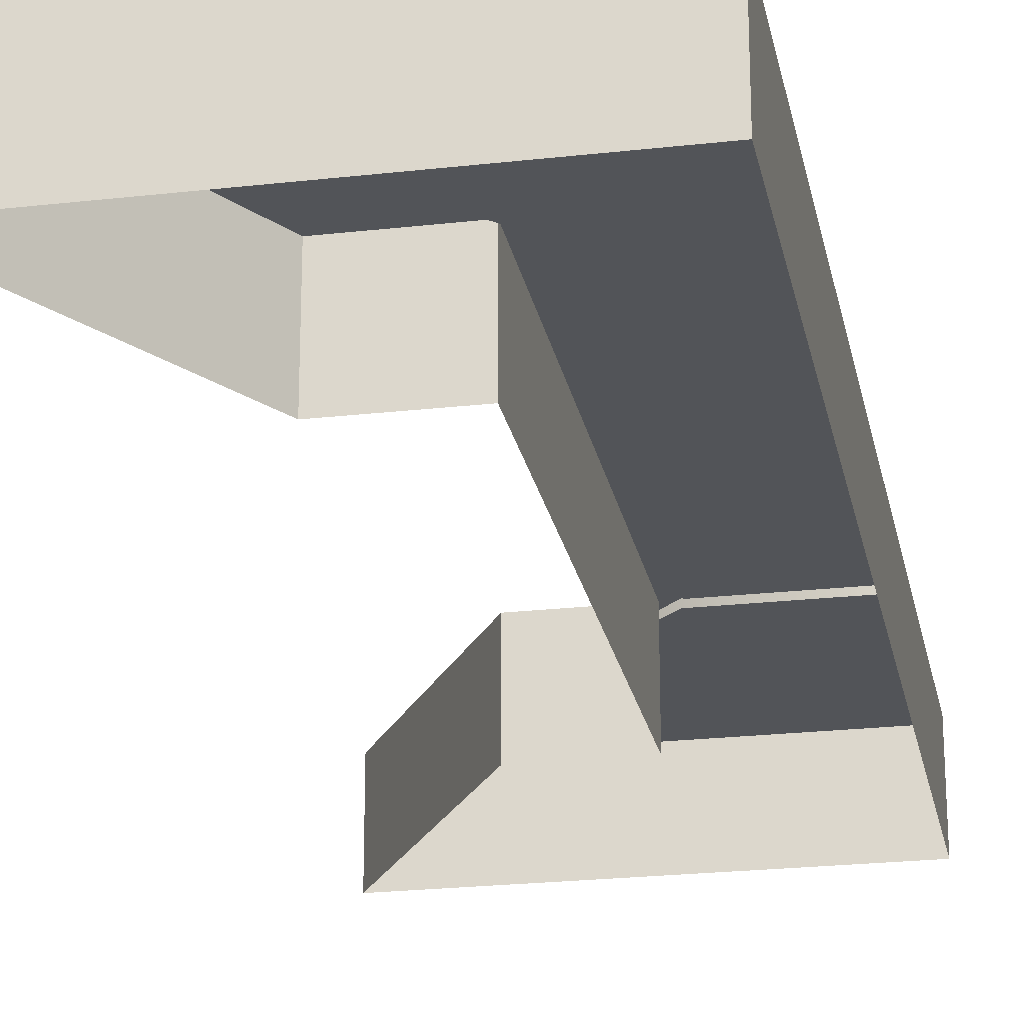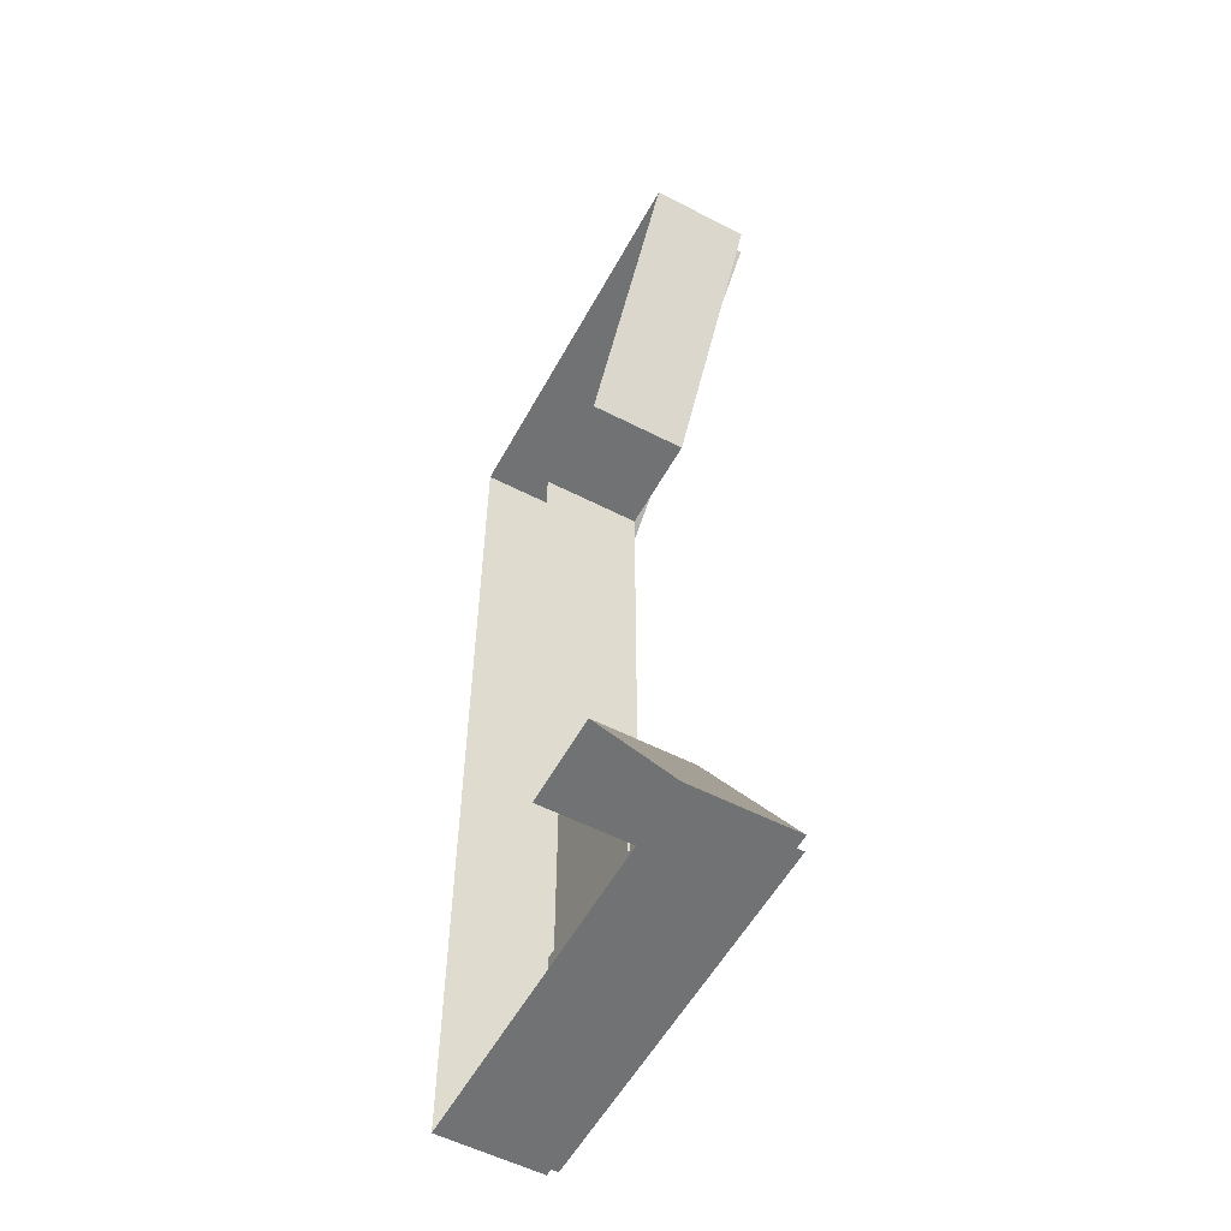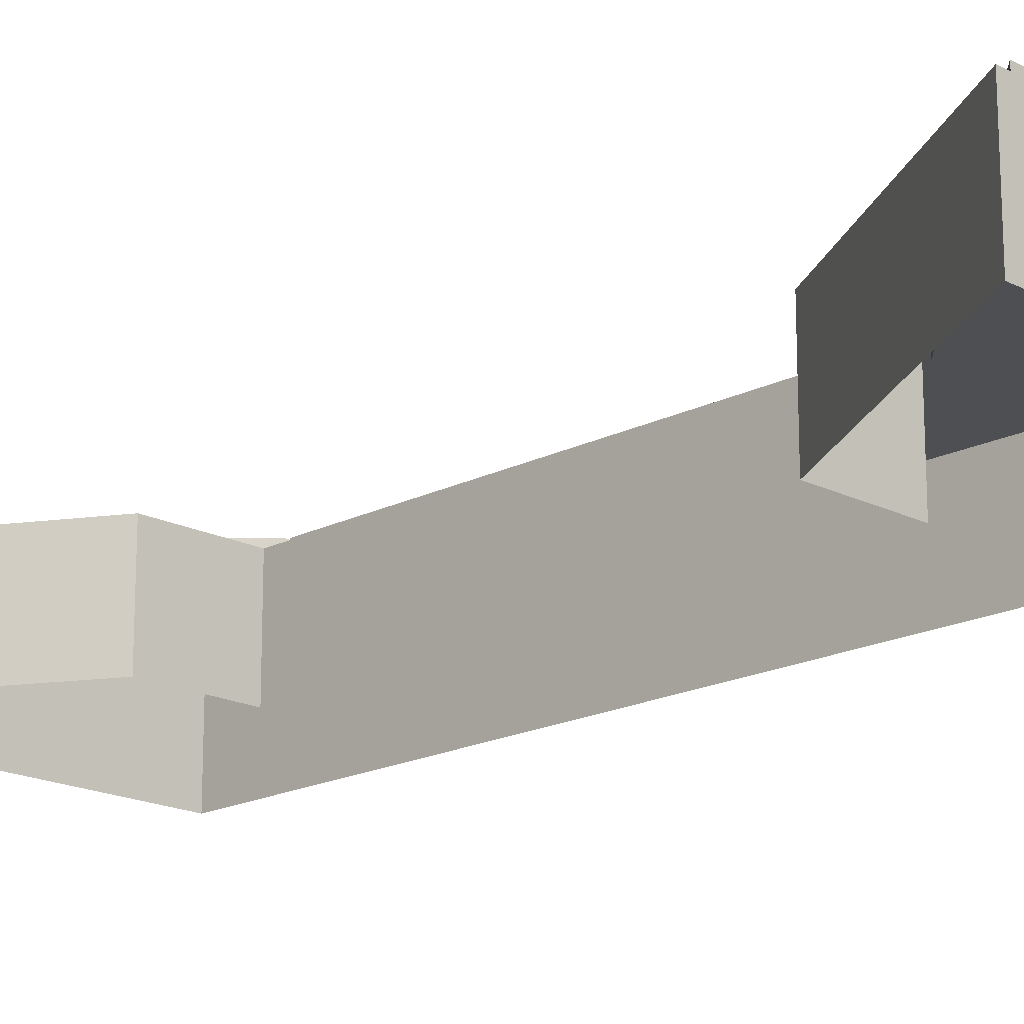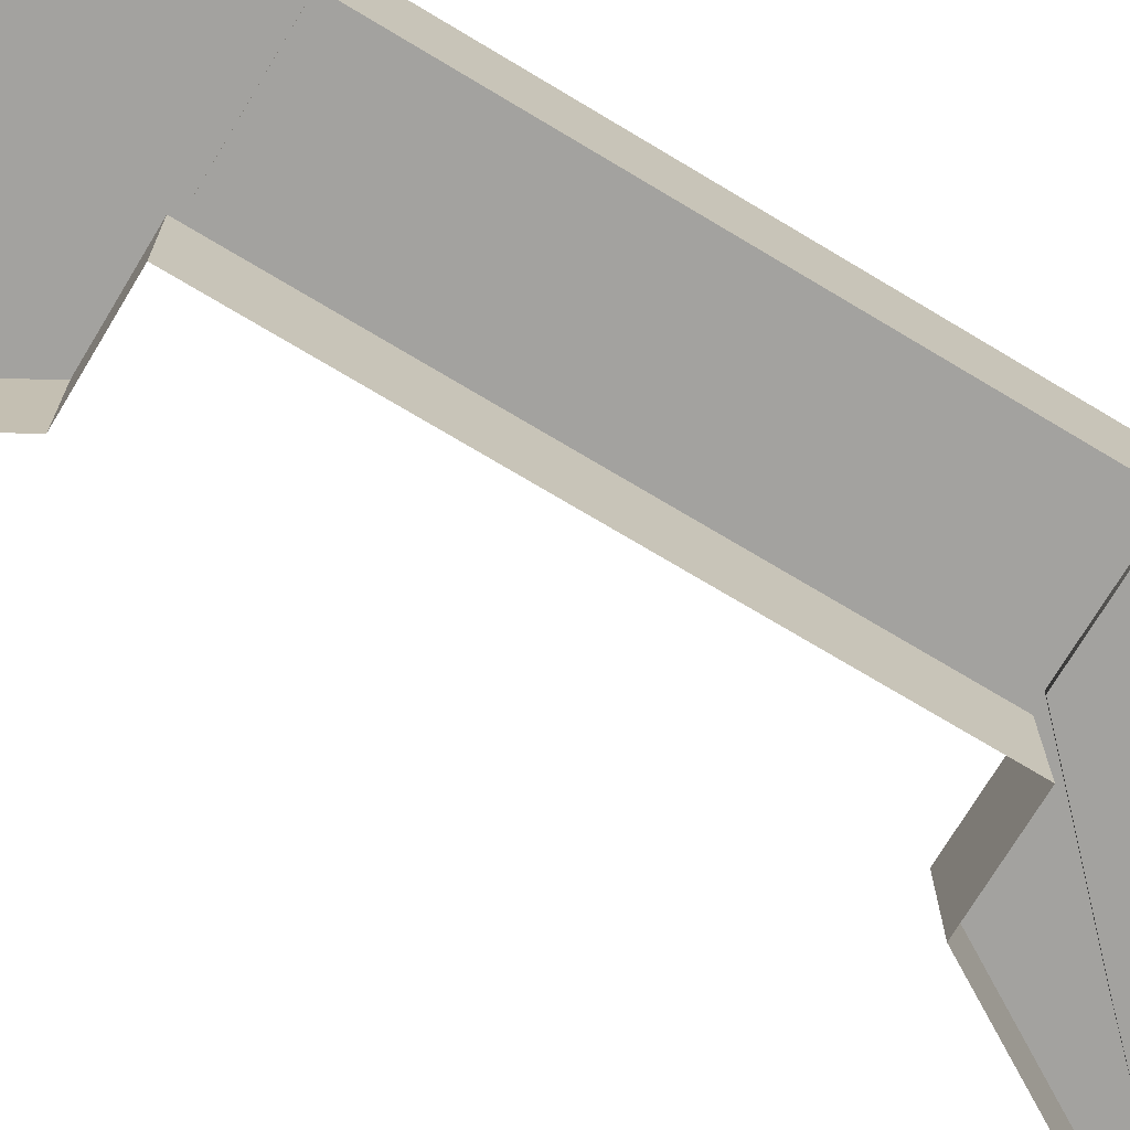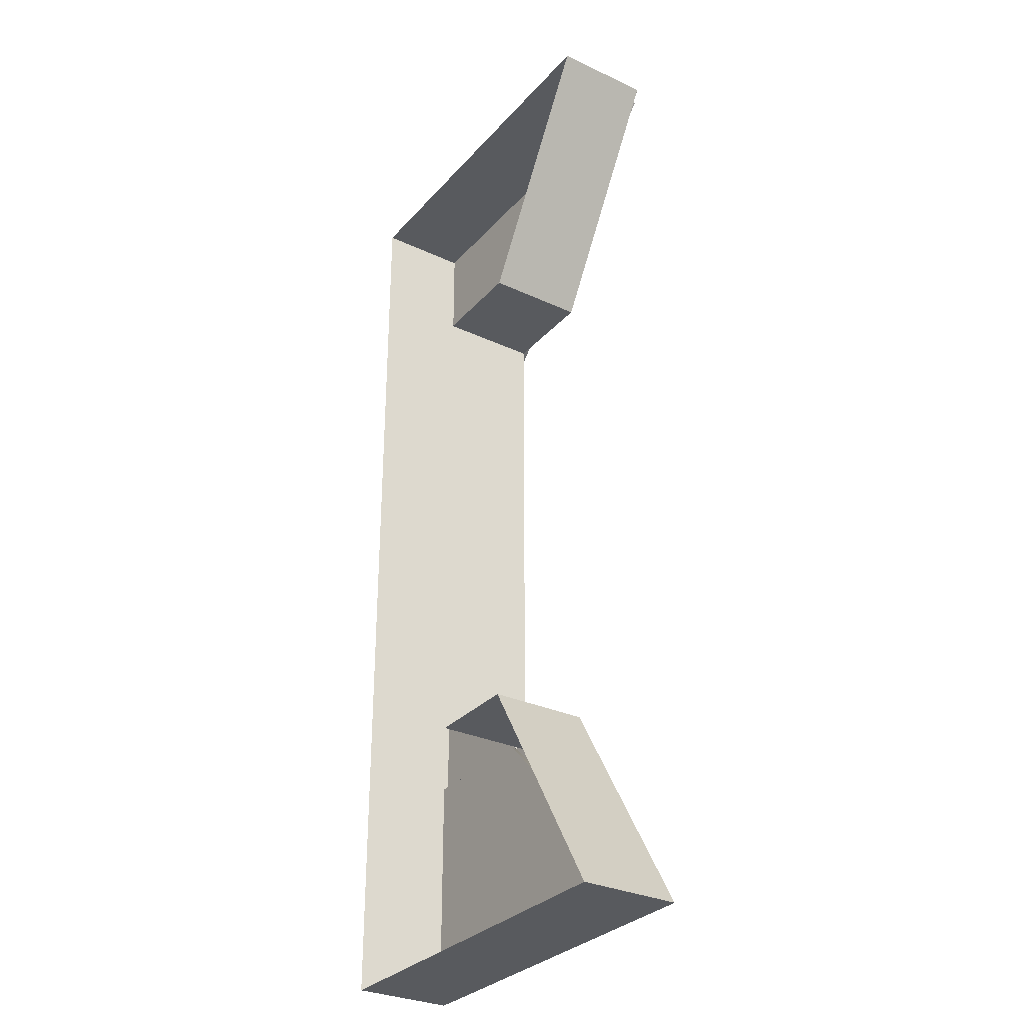
<metadata>
{"format":"obj","ext":"obj","renderer":"f3d","projection":"perspective","resolution":1024,"background":"white","views":[{"elev":-23.3,"azim":10.9,"up":"+Z"},{"elev":-55.6,"azim":-118.4,"up":"+Y"},{"elev":-17.9,"azim":-44.9,"up":"+Z"},{"elev":-72.4,"azim":59.0,"up":"+Z"},{"elev":-30.7,"azim":-123.7,"up":"+Y"}]}
</metadata>
<code>
g default
v -2.27 35.3 1.85
v 6.611 35.3 1.85
v 6.611 27.27 1.85
v 6.611 27.27 1.313
v -2.27 35.3 1.313
v 6.611 35.3 1.313
v -2.27 31.39 1.85
v 6.611 31.39 1.85
v 6.611 31.39 1.313
v -2.27 31.39 1.313
v 1.937 35.3 1.85
v 1.937 35.3 1.313
v 1.937 31.39 1.313
v 1.937 27.27 1.313
v 1.937 27.27 1.85
v -6.119 35.3 1.313
v -6.119 35.3 1.85
v 1.978 27.37 1.85
v 6.511 31.39 1.85
v 6.511 27.37 1.85
v 1.937 35.2 1.85
v 6.511 35.2 1.85
v -2.199 31.46 1.85
v -2.27 35.2 1.85
v -5.88 35.2 1.85
v 1.978 27.37 1.643
v 6.511 31.39 1.643
v 6.511 27.37 1.643
v 1.937 35.2 1.643
v 6.511 35.2 1.643
v -2.199 31.46 1.643
v -2.27 35.2 1.643
v -5.88 35.2 1.643
v 2.019 27.47 1.848
v 1.937 31.39 1.848
v 6.411 31.39 1.848
v 6.411 27.47 1.848
v 1.937 35.1 1.848
v 6.411 35.1 1.848
v -2.129 31.53 1.848
v -2.27 35.1 1.848
v -5.642 35.1 1.848
v 6.587 27.16 1.478
v 1.993 27.16 1.478
v 6.587 27.16 1.84
v 1.993 27.16 1.84
v 6.587 10.11 1.84
v 1.993 10.11 1.84
v 6.587 10.11 1.478
v 1.993 10.11 1.478
v 6.587 27.16 1.84
v 1.993 27.16 1.84
v 1.993 10.11 1.84
v 6.587 10.11 1.84
v 6.487 27.06 1.84
v 2.093 27.06 1.84
v 2.093 10.21 1.84
v 6.487 10.21 1.84
v 6.487 27.06 1.84
v 2.093 27.06 1.84
v 2.093 10.21 1.84
v 6.487 10.21 1.84
v 6.487 27.06 1.62
v 2.093 27.06 1.62
v 2.093 10.21 1.62
v 6.487 10.21 1.62
v 6.387 26.96 1.871
v 2.193 26.96 1.871
v 2.193 10.31 1.871
v 6.387 10.31 1.871
v -2.27 2.022 1.85
v 6.611 2.022 1.85
v 6.611 10.06 1.85
v 6.611 10.06 1.313
v -2.27 2.022 1.313
v 6.611 2.022 1.313
v -2.27 5.935 1.85
v 6.611 5.935 1.85
v 6.611 5.935 1.313
v -2.27 5.935 1.313
v 1.937 2.022 1.85
v 1.937 2.022 1.313
v 1.937 5.935 1.313
v 1.937 10.06 1.313
v 1.937 10.06 1.85
v -6.119 2.022 1.313
v -6.119 2.022 1.85
v 1.978 9.959 1.85
v 6.511 5.935 1.85
v 6.511 9.959 1.85
v 1.937 2.122 1.85
v 6.511 2.122 1.85
v -2.199 5.864 1.85
v -2.27 2.122 1.85
v -5.88 2.122 1.85
v 1.978 9.959 1.643
v 6.511 5.935 1.643
v 6.511 9.959 1.643
v 1.937 2.122 1.643
v 6.511 2.122 1.643
v -2.199 5.864 1.643
v -2.27 2.122 1.643
v -5.88 2.122 1.643
v 2.019 9.859 1.848
v 1.937 5.935 1.848
v 6.411 5.935 1.848
v 6.411 9.859 1.848
v 1.937 2.222 1.848
v 6.411 2.222 1.848
v -2.129 5.793 1.848
v -2.27 2.222 1.848
v -5.642 2.222 1.848
v 1.446 1.854 1.534
v 6.697 1.854 1.534
v 1.446 35.37 1.534
v 6.697 35.37 1.534
v 1.446 35.37 -1.871
v 6.697 35.37 -1.871
v 1.446 1.854 -1.871
v 6.697 1.854 -1.871
v 1.446 27.34 1.534
v 1.446 27.34 -1.871
v 6.697 27.34 -1.871
v 6.697 27.34 1.534
v 1.446 9.881 1.534
v 1.446 9.881 -1.871
v 6.697 9.881 -1.871
v 6.697 9.881 1.534
v -6.697 1.854 -1.871
v -6.697 1.854 1.534
v -1.918 9.881 1.534
v -1.918 9.881 -1.871
v -1.918 27.34 1.534
v -1.918 27.34 -1.871
v -6.697 35.37 1.534
v -6.697 35.37 -1.871
g DoorConnector:pCube195
f 37 36 34
f 34 36 35
f 14 4 15
f 15 4 3
f 13 9 14
f 14 9 4
f 11 2 12
f 12 2 6
f 8 3 9
f 9 3 4
f 14 15 10
f 10 15 7
f 35 36 38
f 38 36 39
f 2 8 6
f 6 8 9
f 12 6 13
f 13 6 9
f 5 1 12
f 12 1 11
f 10 5 13
f 13 5 12
f 14 10 13
f 40 34 35
f 41 40 38
f 38 40 35
f 5 16 1
f 1 16 17
f 41 42 40
f 7 17 10
f 10 17 16
f 10 16 5
f 19 20 8
f 8 20 3
f 3 20 15
f 15 20 18
f 21 22 11
f 11 22 2
f 2 22 8
f 8 22 19
f 15 18 7
f 7 18 23
f 1 24 11
f 11 24 21
f 23 25 7
f 7 25 17
f 17 25 1
f 1 25 24
f 19 27 20
f 20 27 28
f 20 28 18
f 18 28 26
f 21 29 22
f 22 29 30
f 22 30 19
f 19 30 27
f 18 26 23
f 23 26 31
f 24 32 21
f 21 32 29
f 23 31 25
f 25 31 33
f 25 33 24
f 24 33 32
f 36 37 27
f 27 37 28
f 28 37 26
f 26 37 34
f 38 39 29
f 29 39 30
f 30 39 27
f 27 39 36
f 26 34 31
f 31 34 40
f 32 41 29
f 29 41 38
f 40 42 31
f 31 42 33
f 33 42 32
f 32 42 41
f 43 44 45
f 45 44 46
f 67 68 70
f 70 68 69
f 47 48 49
f 49 48 50
f 49 50 43
f 43 50 44
f 44 50 46
f 46 50 48
f 49 43 47
f 47 43 45
f 51 45 52
f 45 46 52
f 52 46 53
f 46 48 53
f 53 48 54
f 48 47 54
f 54 47 51
f 47 45 51
f 51 52 55
f 55 52 56
f 52 53 56
f 56 53 57
f 53 54 57
f 57 54 58
f 54 51 58
f 58 51 55
f 59 55 60
f 55 56 60
f 60 56 61
f 56 57 61
f 61 57 62
f 57 58 62
f 62 58 59
f 58 55 59
f 59 60 63
f 63 60 64
f 60 61 64
f 64 61 65
f 61 62 65
f 65 62 66
f 62 59 66
f 66 59 63
f 63 64 67
f 67 64 68
f 64 65 68
f 68 65 69
f 65 66 69
f 69 66 70
f 66 63 70
f 70 63 67
f 105 106 104
f 104 106 107
f 84 85 74
f 74 85 73
f 83 84 79
f 79 84 74
f 81 82 72
f 72 82 76
f 78 79 73
f 73 79 74
f 84 80 85
f 85 80 77
f 105 108 106
f 106 108 109
f 72 76 78
f 78 76 79
f 82 83 76
f 76 83 79
f 75 82 71
f 71 82 81
f 80 83 75
f 75 83 82
f 84 83 80
f 110 105 104
f 111 108 110
f 110 108 105
f 75 71 86
f 86 71 87
f 111 110 112
f 77 80 87
f 87 80 86
f 80 75 86
f 73 90 78
f 78 90 89
f 73 85 90
f 90 85 88
f 72 92 81
f 81 92 91
f 72 78 92
f 92 78 89
f 85 77 88
f 88 77 93
f 71 81 94
f 94 81 91
f 87 95 77
f 77 95 93
f 87 71 95
f 95 71 94
f 89 90 97
f 97 90 98
f 90 88 98
f 98 88 96
f 91 92 99
f 99 92 100
f 92 89 100
f 100 89 97
f 88 93 96
f 96 93 101
f 94 91 102
f 102 91 99
f 93 95 101
f 101 95 103
f 95 94 103
f 103 94 102
f 98 107 97
f 97 107 106
f 98 96 107
f 107 96 104
f 100 109 99
f 99 109 108
f 100 97 109
f 109 97 106
f 96 101 104
f 104 101 110
f 102 99 111
f 111 99 108
f 103 112 101
f 101 112 110
f 103 102 112
f 112 102 111
f 113 114 125
f 125 114 128
f 115 116 117
f 117 116 118
f 119 120 113
f 113 120 114
f 114 120 128
f 128 120 127
f 129 130 132
f 132 130 131
f 134 133 136
f 136 133 135
f 124 123 116
f 116 123 118
f 121 124 115
f 115 124 116
f 126 125 122
f 122 125 121
f 128 127 124
f 124 127 123
f 125 128 121
f 121 128 124
f 119 113 129
f 129 113 130
f 125 131 113
f 113 131 130
f 125 126 131
f 131 126 132
f 122 121 134
f 134 121 133
f 121 115 133
f 133 115 135
f 115 117 135
f 135 117 136
g default
v -2.27 35.3 1.85
v 6.611 35.3 1.85
v 6.611 27.27 1.85
v 6.611 27.27 1.313
v -2.27 35.3 1.313
v 6.611 35.3 1.313
v -2.27 31.39 1.85
v 6.611 31.39 1.85
v 6.611 31.39 1.313
v -2.27 31.39 1.313
v 1.937 35.3 1.85
v 1.937 35.3 1.313
v 1.937 31.39 1.313
v 1.937 27.27 1.313
v 1.937 27.27 1.85
v -6.119 35.3 1.313
v -6.119 35.3 1.85
v 1.978 27.37 1.85
v 6.511 31.39 1.85
v 6.511 27.37 1.85
v 1.937 35.2 1.85
v 6.511 35.2 1.85
v -2.199 31.46 1.85
v -2.27 35.2 1.85
v -5.88 35.2 1.85
v 1.978 27.37 1.643
v 6.511 31.39 1.643
v 6.511 27.37 1.643
v 1.937 35.2 1.643
v 6.511 35.2 1.643
v -2.199 31.46 1.643
v -2.27 35.2 1.643
v -5.88 35.2 1.643
v 2.019 27.47 1.848
v 1.937 31.39 1.848
v 6.411 31.39 1.848
v 6.411 27.47 1.848
v 1.937 35.1 1.848
v 6.411 35.1 1.848
v -2.129 31.53 1.848
v -2.27 35.1 1.848
v -5.642 35.1 1.848
v 6.587 27.16 1.478
v 1.993 27.16 1.478
v 6.587 27.16 1.84
v 1.993 27.16 1.84
v 6.587 10.11 1.84
v 1.993 10.11 1.84
v 6.587 10.11 1.478
v 1.993 10.11 1.478
v 6.587 27.16 1.84
v 1.993 27.16 1.84
v 1.993 10.11 1.84
v 6.587 10.11 1.84
v 6.487 27.06 1.84
v 2.093 27.06 1.84
v 2.093 10.21 1.84
v 6.487 10.21 1.84
v 6.487 27.06 1.84
v 2.093 27.06 1.84
v 2.093 10.21 1.84
v 6.487 10.21 1.84
v 6.487 27.06 1.62
v 2.093 27.06 1.62
v 2.093 10.21 1.62
v 6.487 10.21 1.62
v 6.387 26.96 1.871
v 2.193 26.96 1.871
v 2.193 10.31 1.871
v 6.387 10.31 1.871
v -2.27 2.022 1.85
v 6.611 2.022 1.85
v 6.611 10.06 1.85
v 6.611 10.06 1.313
v -2.27 2.022 1.313
v 6.611 2.022 1.313
v -2.27 5.935 1.85
v 6.611 5.935 1.85
v 6.611 5.935 1.313
v -2.27 5.935 1.313
v 1.937 2.022 1.85
v 1.937 2.022 1.313
v 1.937 5.935 1.313
v 1.937 10.06 1.313
v 1.937 10.06 1.85
v -6.119 2.022 1.313
v -6.119 2.022 1.85
v 1.978 9.959 1.85
v 6.511 5.935 1.85
v 6.511 9.959 1.85
v 1.937 2.122 1.85
v 6.511 2.122 1.85
v -2.199 5.864 1.85
v -2.27 2.122 1.85
v -5.88 2.122 1.85
v 1.978 9.959 1.643
v 6.511 5.935 1.643
v 6.511 9.959 1.643
v 1.937 2.122 1.643
v 6.511 2.122 1.643
v -2.199 5.864 1.643
v -2.27 2.122 1.643
v -5.88 2.122 1.643
v 2.019 9.859 1.848
v 1.937 5.935 1.848
v 6.411 5.935 1.848
v 6.411 9.859 1.848
v 1.937 2.222 1.848
v 6.411 2.222 1.848
v -2.129 5.793 1.848
v -2.27 2.222 1.848
v -5.642 2.222 1.848
v 1.446 1.854 1.534
v 6.697 1.854 1.534
v 1.446 35.37 1.534
v 6.697 35.37 1.534
v 1.446 35.37 -1.871
v 6.697 35.37 -1.871
v 1.446 1.854 -1.871
v 6.697 1.854 -1.871
v 1.446 27.34 1.534
v 1.446 27.34 -1.871
v 6.697 27.34 -1.871
v 6.697 27.34 1.534
v 1.446 9.881 1.534
v 1.446 9.881 -1.871
v 6.697 9.881 -1.871
v 6.697 9.881 1.534
v -6.697 1.854 -1.871
v -6.697 1.854 1.534
v -1.918 9.881 1.534
v -1.918 9.881 -1.871
v -1.918 27.34 1.534
v -1.918 27.34 -1.871
v -6.697 35.37 1.534
v -6.697 35.37 -1.871
g DoorConnector:pCube195
f 173 172 170
f 170 172 171
f 150 140 151
f 151 140 139
f 149 145 150
f 150 145 140
f 147 138 148
f 148 138 142
f 144 139 145
f 145 139 140
f 150 151 146
f 146 151 143
f 171 172 174
f 174 172 175
f 138 144 142
f 142 144 145
f 148 142 149
f 149 142 145
f 141 137 148
f 148 137 147
f 146 141 149
f 149 141 148
f 150 146 149
f 176 170 171
f 177 176 174
f 174 176 171
f 141 152 137
f 137 152 153
f 177 178 176
f 143 153 146
f 146 153 152
f 146 152 141
f 155 156 144
f 144 156 139
f 139 156 151
f 151 156 154
f 157 158 147
f 147 158 138
f 138 158 144
f 144 158 155
f 151 154 143
f 143 154 159
f 137 160 147
f 147 160 157
f 159 161 143
f 143 161 153
f 153 161 137
f 137 161 160
f 155 163 156
f 156 163 164
f 156 164 154
f 154 164 162
f 157 165 158
f 158 165 166
f 158 166 155
f 155 166 163
f 154 162 159
f 159 162 167
f 160 168 157
f 157 168 165
f 159 167 161
f 161 167 169
f 161 169 160
f 160 169 168
f 172 173 163
f 163 173 164
f 164 173 162
f 162 173 170
f 174 175 165
f 165 175 166
f 166 175 163
f 163 175 172
f 162 170 167
f 167 170 176
f 168 177 165
f 165 177 174
f 176 178 167
f 167 178 169
f 169 178 168
f 168 178 177
f 179 180 181
f 181 180 182
f 203 204 206
f 206 204 205
f 183 184 185
f 185 184 186
f 185 186 179
f 179 186 180
f 180 186 182
f 182 186 184
f 185 179 183
f 183 179 181
f 187 181 188
f 181 182 188
f 188 182 189
f 182 184 189
f 189 184 190
f 184 183 190
f 190 183 187
f 183 181 187
f 187 188 191
f 191 188 192
f 188 189 192
f 192 189 193
f 189 190 193
f 193 190 194
f 190 187 194
f 194 187 191
f 195 191 196
f 191 192 196
f 196 192 197
f 192 193 197
f 197 193 198
f 193 194 198
f 198 194 195
f 194 191 195
f 195 196 199
f 199 196 200
f 196 197 200
f 200 197 201
f 197 198 201
f 201 198 202
f 198 195 202
f 202 195 199
f 199 200 203
f 203 200 204
f 200 201 204
f 204 201 205
f 201 202 205
f 205 202 206
f 202 199 206
f 206 199 203
f 241 242 240
f 240 242 243
f 220 221 210
f 210 221 209
f 219 220 215
f 215 220 210
f 217 218 208
f 208 218 212
f 214 215 209
f 209 215 210
f 220 216 221
f 221 216 213
f 241 244 242
f 242 244 245
f 208 212 214
f 214 212 215
f 218 219 212
f 212 219 215
f 211 218 207
f 207 218 217
f 216 219 211
f 211 219 218
f 220 219 216
f 246 241 240
f 247 244 246
f 246 244 241
f 211 207 222
f 222 207 223
f 247 246 248
f 213 216 223
f 223 216 222
f 216 211 222
f 209 226 214
f 214 226 225
f 209 221 226
f 226 221 224
f 208 228 217
f 217 228 227
f 208 214 228
f 228 214 225
f 221 213 224
f 224 213 229
f 207 217 230
f 230 217 227
f 223 231 213
f 213 231 229
f 223 207 231
f 231 207 230
f 225 226 233
f 233 226 234
f 226 224 234
f 234 224 232
f 227 228 235
f 235 228 236
f 228 225 236
f 236 225 233
f 224 229 232
f 232 229 237
f 230 227 238
f 238 227 235
f 229 231 237
f 237 231 239
f 231 230 239
f 239 230 238
f 234 243 233
f 233 243 242
f 234 232 243
f 243 232 240
f 236 245 235
f 235 245 244
f 236 233 245
f 245 233 242
f 232 237 240
f 240 237 246
f 238 235 247
f 247 235 244
f 239 248 237
f 237 248 246
f 239 238 248
f 248 238 247
f 249 250 261
f 261 250 264
f 251 252 253
f 253 252 254
f 255 256 249
f 249 256 250
f 250 256 264
f 264 256 263
f 265 266 268
f 268 266 267
f 270 269 272
f 272 269 271
f 260 259 252
f 252 259 254
f 257 260 251
f 251 260 252
f 262 261 258
f 258 261 257
f 264 263 260
f 260 263 259
f 261 264 257
f 257 264 260
f 255 249 265
f 265 249 266
f 261 267 249
f 249 267 266
f 261 262 267
f 267 262 268
f 258 257 270
f 270 257 269
f 257 251 269
f 269 251 271
f 251 253 271
f 271 253 272

</code>
